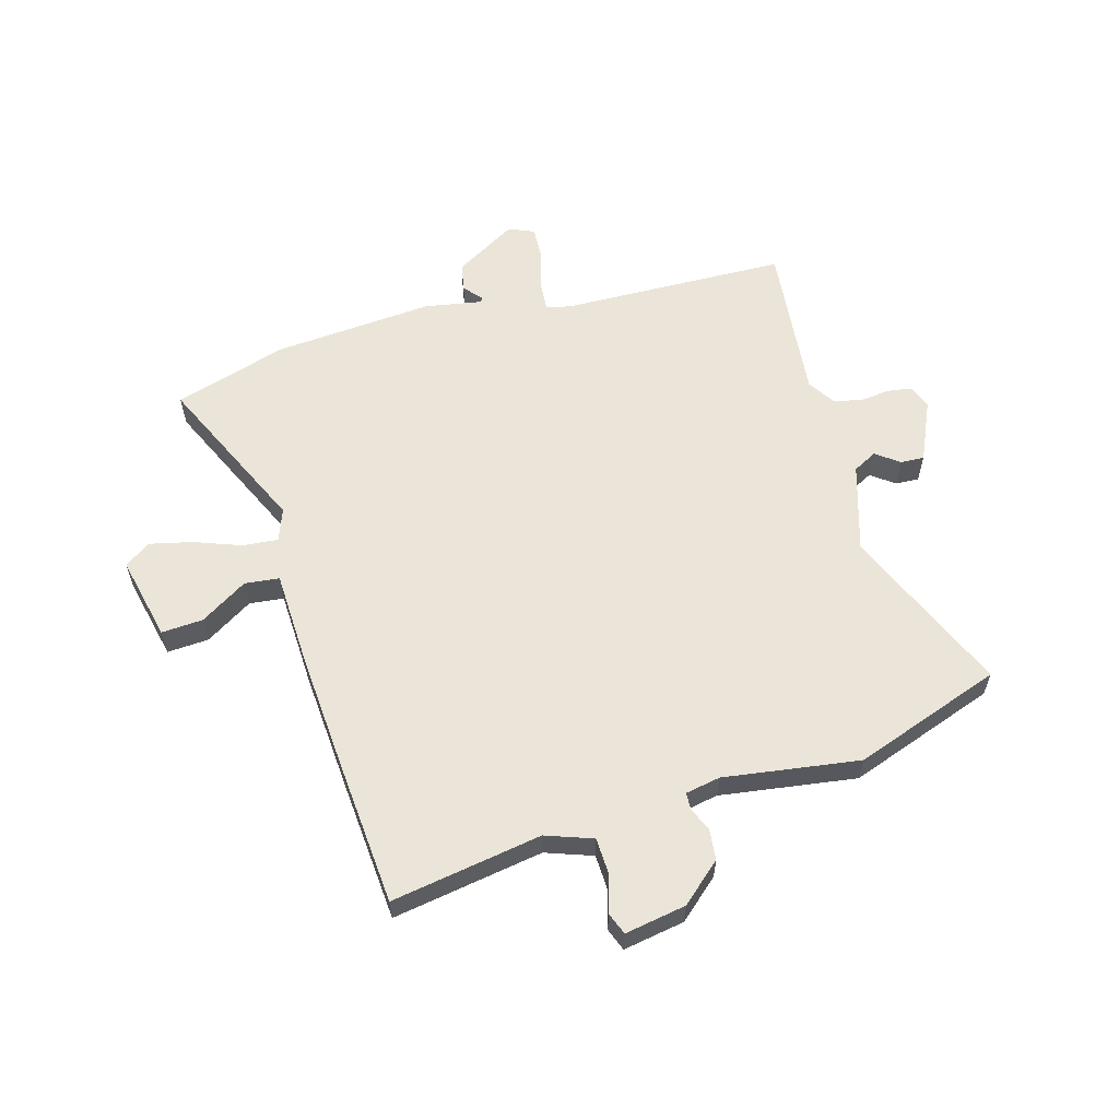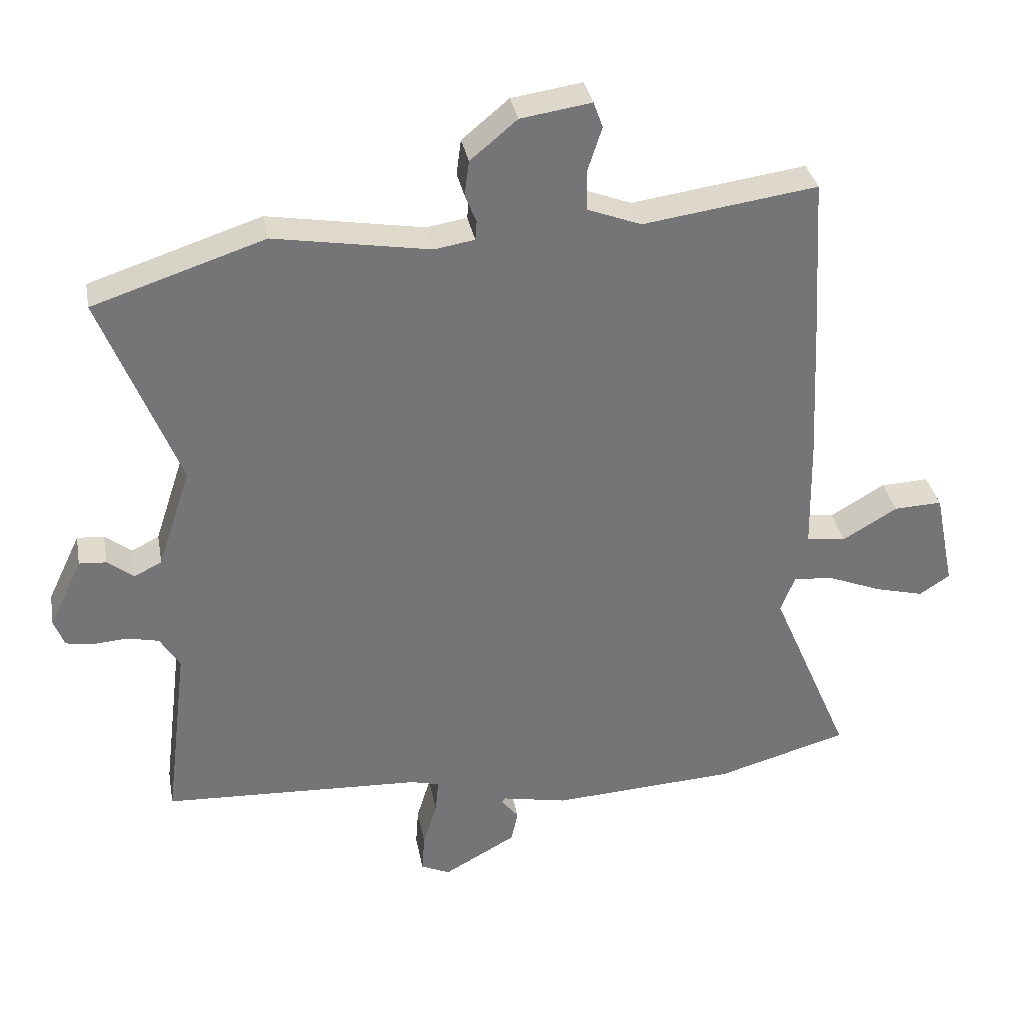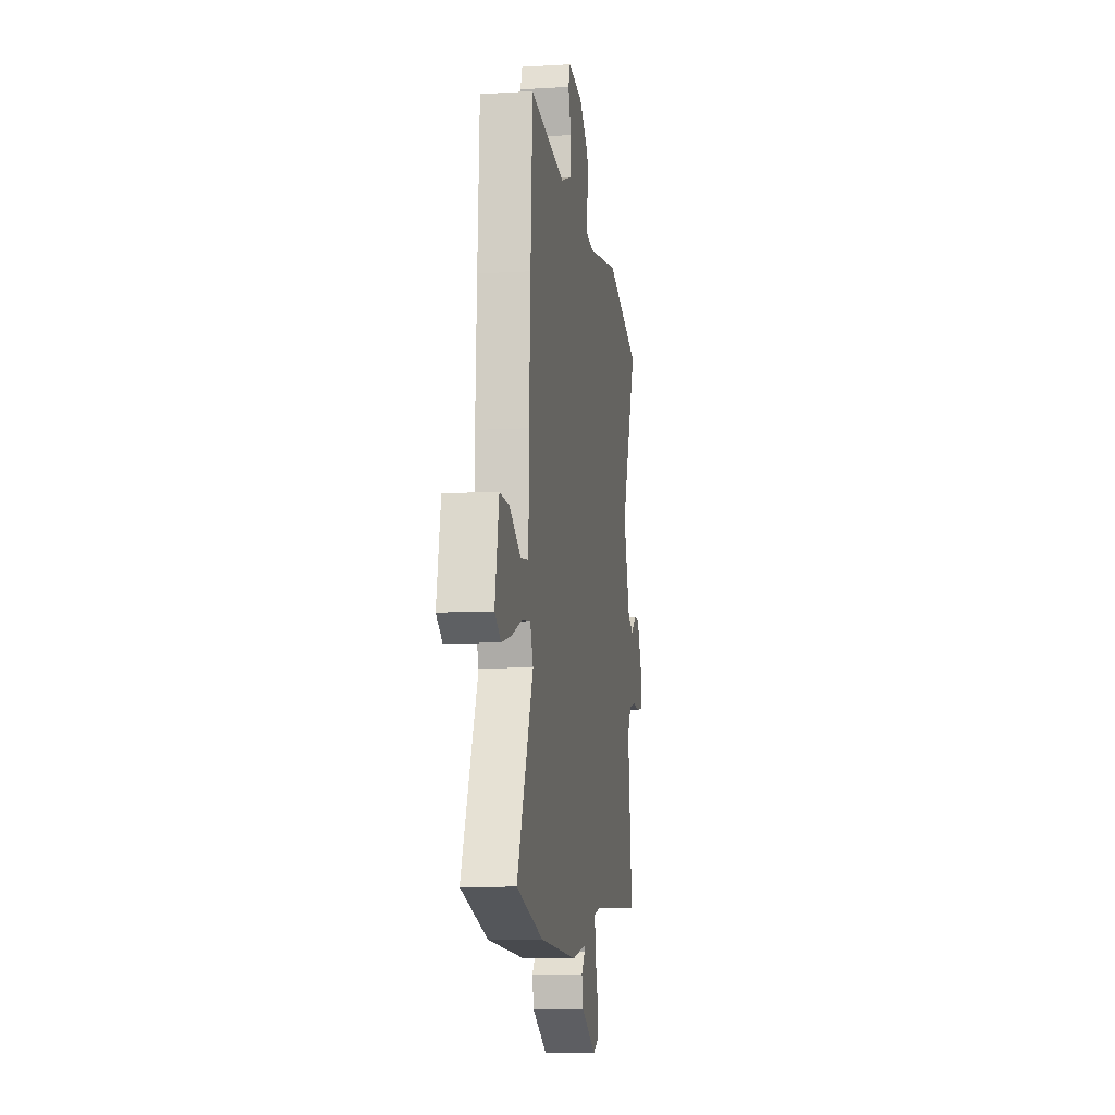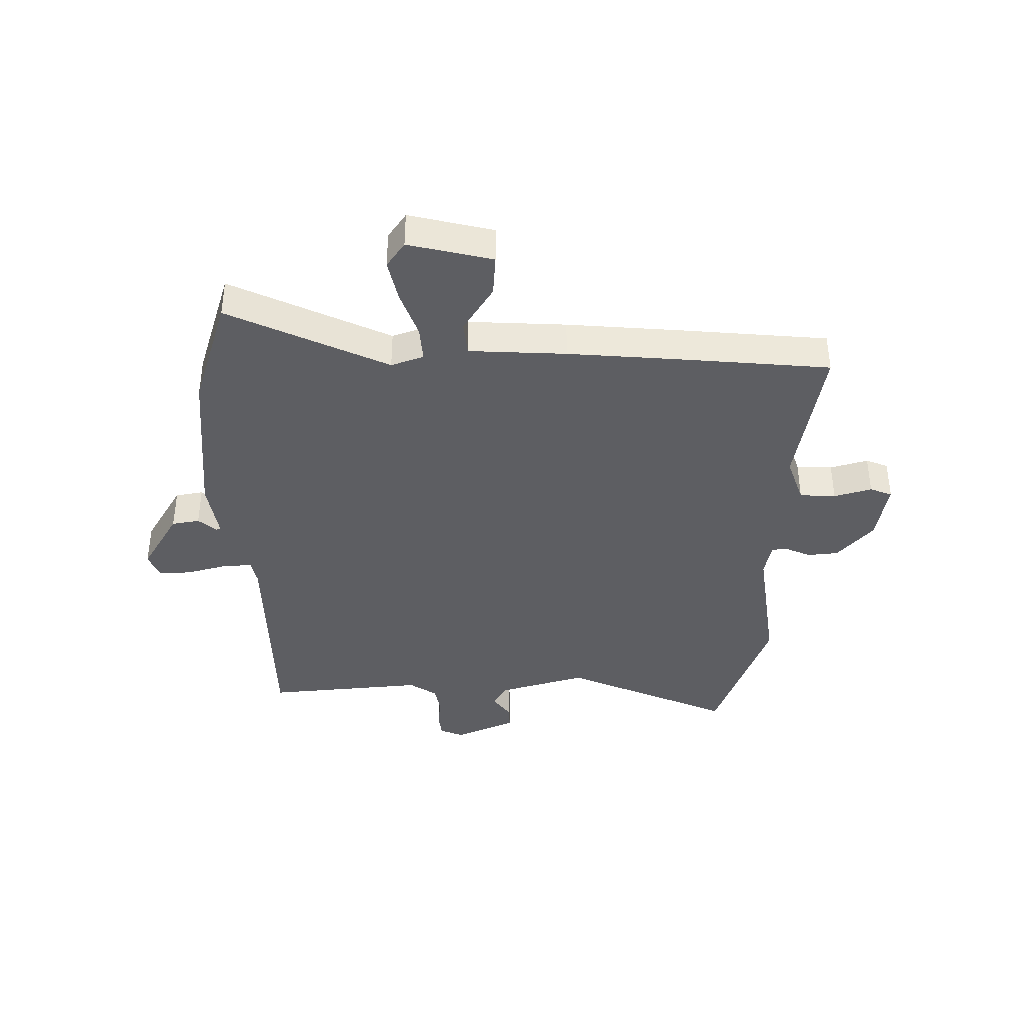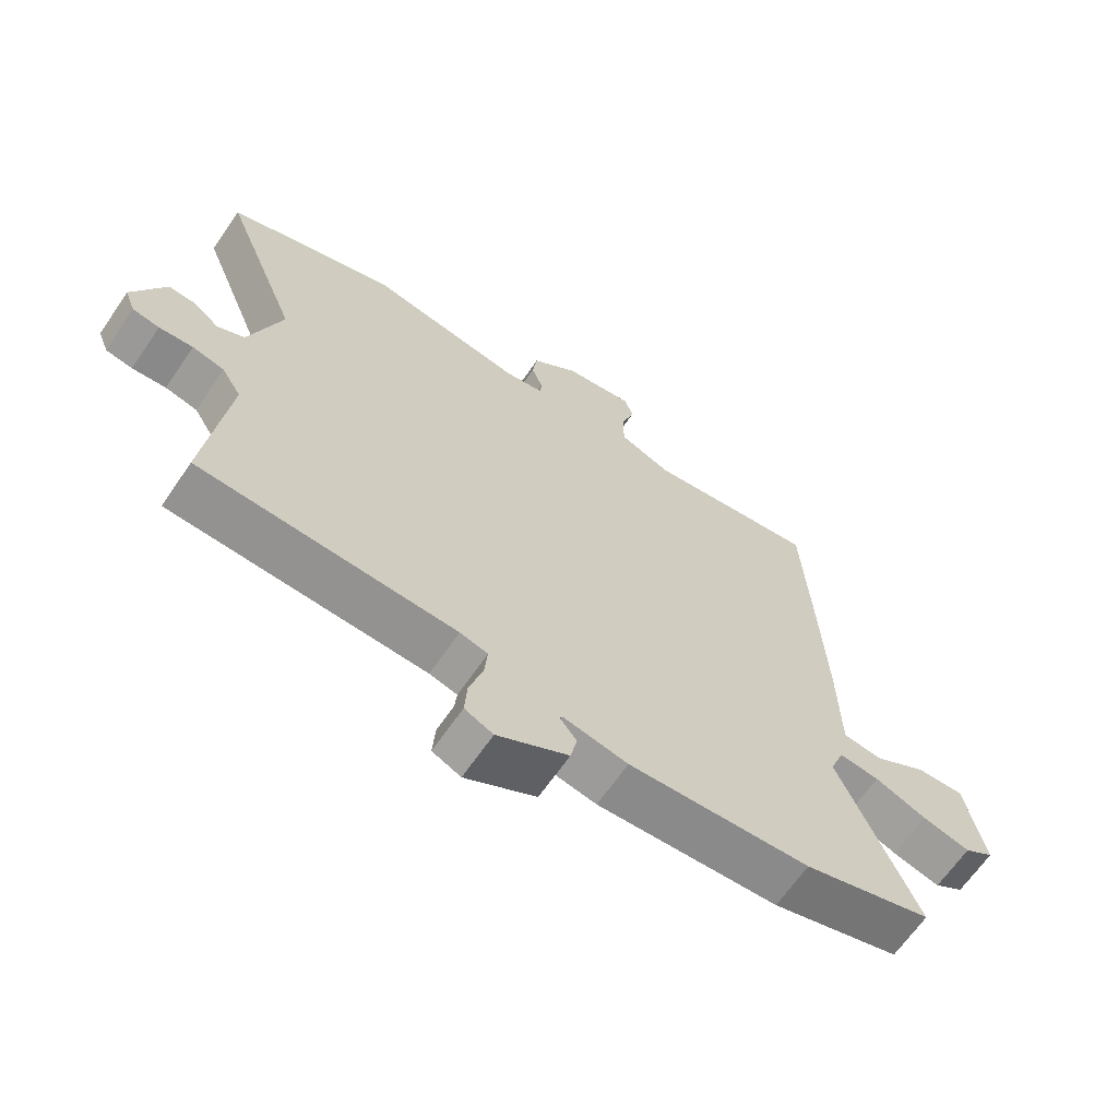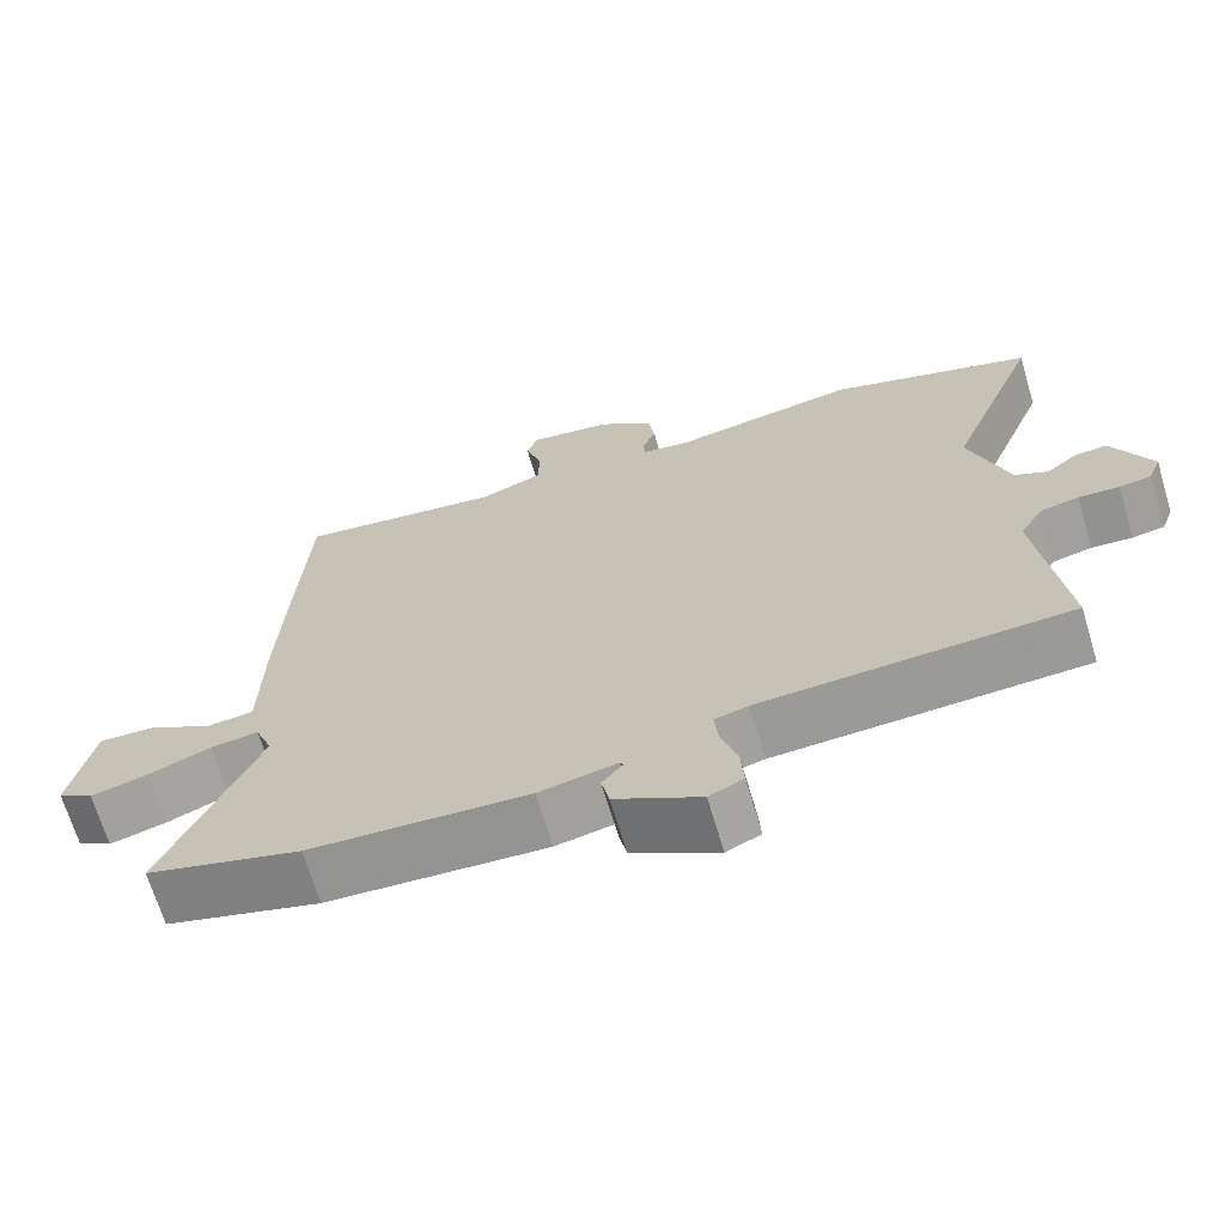
<metadata>
{"format":"obj","ext":"obj","renderer":"f3d","projection":"perspective","resolution":1024,"background":"white","views":[{"elev":59.4,"azim":-17.2,"up":"+Y"},{"elev":33.8,"azim":169.6,"up":"+Z"},{"elev":-10.0,"azim":-81.4,"up":"+Z"},{"elev":-39.3,"azim":-91.3,"up":"+Y"},{"elev":-65.2,"azim":145.7,"up":"+Z"},{"elev":-68.1,"azim":16.7,"up":"+Z"}]}
</metadata>
<code>
v -0.51 0.07 0.323
v -0.496 0.07 0.571
v -0.232 0.07 0.534
v -0.151 0.07 0.565
v -0.15 0.07 0.628
v -0.171 0.07 0.693
v -0.157 0.07 0.732
v -0.05 0.07 0.716
v 0.021 0.07 0.657
v 0.028 0.07 0.604
v 0.011 0.07 0.561
v 0.013 0.07 0.532
v 0.074 0.07 0.522
v 0.31 0.07 0.562
v 0.57 0.07 0.477
v 0.452 0.07 0.18
v 0.502 0.07 0.028
v 0.544 0.07 0.007
v 0.584 0.07 0.038
v 0.625 0.07 0.041
v 0.675 0.07 -0.064
v 0.659 0.07 -0.105
v 0.618 0.07 -0.112
v 0.566 0.07 -0.108
v 0.517 0.07 -0.119
v 0.487 0.07 -0.168
v 0.521 0.07 -0.444
v 0.127 0.07 -0.463
v 0.084 0.07 -0.474
v 0.089 0.07 -0.526
v 0.11 0.07 -0.594
v 0.114 0.07 -0.651
v 0.07 0.07 -0.671
v -0.04 0.07 -0.61
v -0.05 0.07 -0.562
v -0.024 0.07 -0.53
v -0.028 0.07 -0.522
v -0.128 0.07 -0.542
v -0.408 0.07 -0.526
v -0.606 0.07 -0.47
v -0.485 0.07 -0.188
v -0.507 0.07 -0.132
v -0.569 0.07 -0.139
v -0.649 0.07 -0.171
v -0.723 0.07 -0.19
v -0.769 0.07 -0.16
v -0.739 0.07 -0.012
v -0.666 0.07 -0.015
v -0.583 0.07 -0.064
v -0.523 0.07 -0.056
v -0.52 0.07 0.114
v -0.51 0 0.323
v -0.496 0 0.571
v -0.232 0 0.534
v -0.151 0 0.565
v -0.15 0 0.628
v -0.171 0 0.693
v -0.157 0 0.732
v -0.05 0 0.716
v 0.021 0 0.657
v 0.028 0 0.604
v 0.011 0 0.561
v 0.013 0 0.532
v 0.074 0 0.522
v 0.31 0 0.562
v 0.57 0 0.477
v 0.452 0 0.18
v 0.502 0 0.028
v 0.544 0 0.007
v 0.584 0 0.038
v 0.625 0 0.041
v 0.675 0 -0.064
v 0.659 0 -0.105
v 0.618 0 -0.112
v 0.566 0 -0.108
v 0.517 0 -0.119
v 0.487 0 -0.168
v 0.521 0 -0.444
v 0.127 0 -0.463
v 0.084 0 -0.474
v 0.089 0 -0.526
v 0.11 0 -0.594
v 0.114 0 -0.651
v 0.07 0 -0.671
v -0.04 0 -0.61
v -0.05 0 -0.562
v -0.024 0 -0.53
v -0.028 0 -0.522
v -0.128 0 -0.542
v -0.408 0 -0.526
v -0.606 0 -0.47
v -0.485 0 -0.188
v -0.507 0 -0.132
v -0.569 0 -0.139
v -0.649 0 -0.171
v -0.723 0 -0.19
v -0.769 0 -0.16
v -0.739 0 -0.012
v -0.666 0 -0.015
v -0.583 0 -0.064
v -0.523 0 -0.056
v -0.52 0 0.114
f 1 2 3
f 51 1 3
f 50 51 3
f 47 48 49
f 46 47 49
f 45 46 49
f 44 45 49
f 43 44 49
f 42 43 49 50
f 50 3 4
f 42 50 4
f 41 42 4
f 40 41 4
f 39 40 4
f 38 39 4
f 37 38 4
f 34 35 36
f 33 34 36
f 32 33 36
f 31 32 36
f 30 31 36
f 37 4 5
f 36 37 5
f 30 36 5
f 29 30 5
f 26 27 28
f 28 29 5
f 26 28 5
f 25 26 5
f 22 23 24
f 21 22 24
f 20 21 24
f 19 20 24
f 18 19 24
f 17 18 24 25
f 16 17 25 5
f 13 14 15 16
f 12 13 16
f 9 10 11
f 8 9 11
f 7 8 11
f 6 7 11
f 5 6 11
f 5 11 12
f 5 12 16
f 54 53 52
f 54 52 102
f 54 102 101
f 100 99 98
f 100 98 97
f 100 97 96
f 100 96 95
f 100 95 94
f 101 100 94 93
f 55 54 101
f 55 101 93
f 55 93 92
f 55 92 91
f 55 91 90
f 55 90 89
f 55 89 88
f 87 86 85
f 87 85 84
f 87 84 83
f 87 83 82
f 87 82 81
f 56 55 88
f 56 88 87
f 56 87 81
f 56 81 80
f 79 78 77
f 56 80 79
f 56 79 77
f 56 77 76
f 75 74 73
f 75 73 72
f 75 72 71
f 75 71 70
f 75 70 69
f 76 75 69 68
f 56 76 68 67
f 67 66 65 64
f 67 64 63
f 62 61 60
f 62 60 59
f 62 59 58
f 62 58 57
f 62 57 56
f 63 62 56
f 67 63 56
f 1 52 53 2
f 2 53 54 3
f 3 54 55 4
f 4 55 56 5
f 5 56 57 6
f 6 57 58 7
f 7 58 59 8
f 8 59 60 9
f 9 60 61 10
f 10 61 62 11
f 11 62 63 12
f 12 63 64 13
f 13 64 65 14
f 14 65 66 15
f 15 66 67 16
f 16 67 68 17
f 17 68 69 18
f 18 69 70 19
f 19 70 71 20
f 20 71 72 21
f 21 72 73 22
f 22 73 74 23
f 23 74 75 24
f 24 75 76 25
f 25 76 77 26
f 26 77 78 27
f 27 78 79 28
f 28 79 80 29
f 29 80 81 30
f 30 81 82 31
f 31 82 83 32
f 32 83 84 33
f 33 84 85 34
f 34 85 86 35
f 35 86 87 36
f 36 87 88 37
f 37 88 89 38
f 38 89 90 39
f 39 90 91 40
f 40 91 92 41
f 41 92 93 42
f 42 93 94 43
f 43 94 95 44
f 44 95 96 45
f 45 96 97 46
f 46 97 98 47
f 47 98 99 48
f 48 99 100 49
f 49 100 101 50
f 50 101 102 51
f 51 102 52 1

</code>
